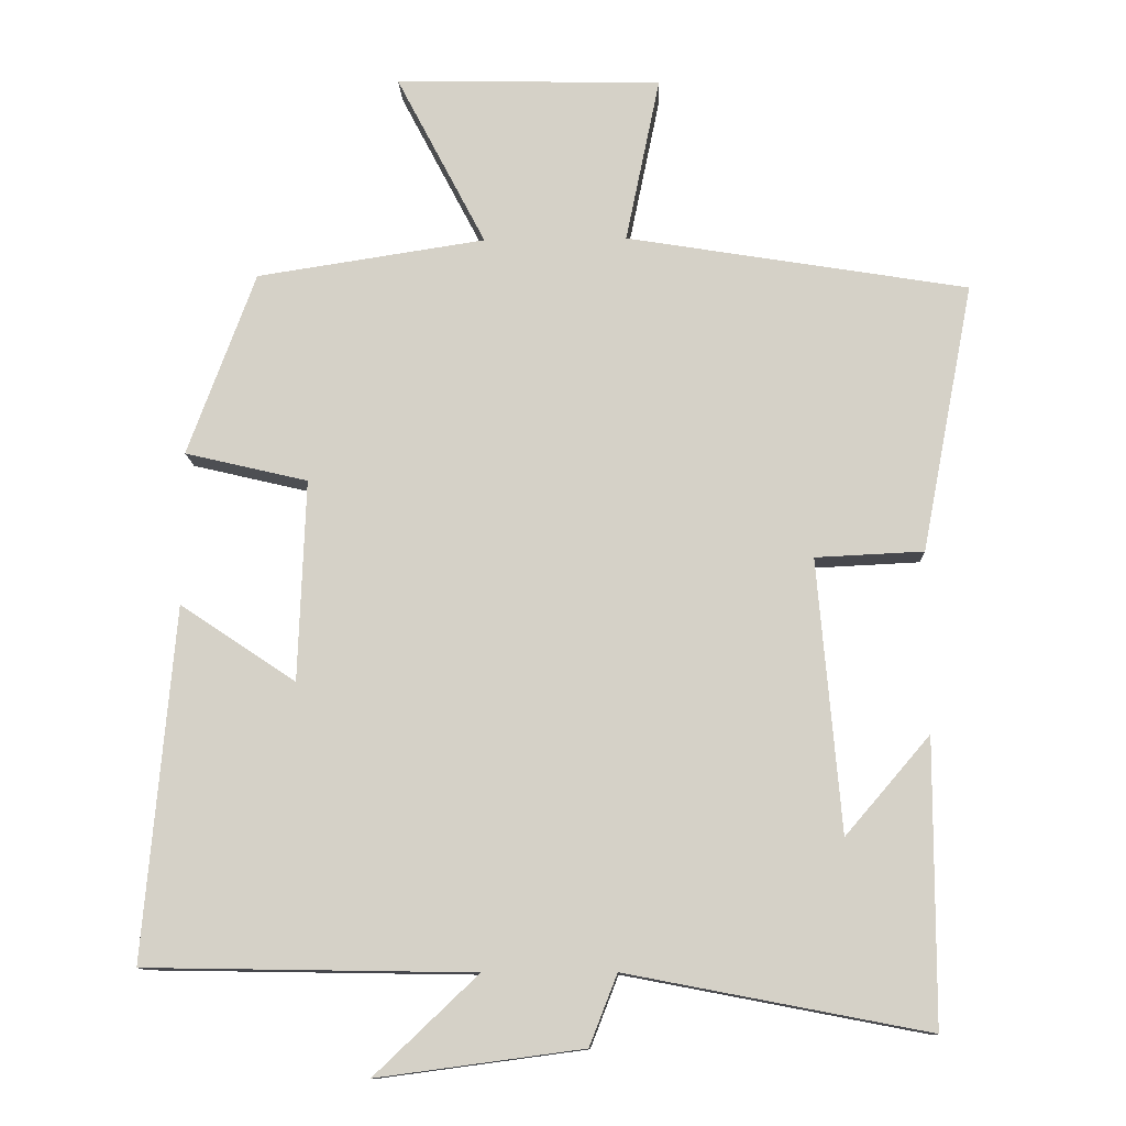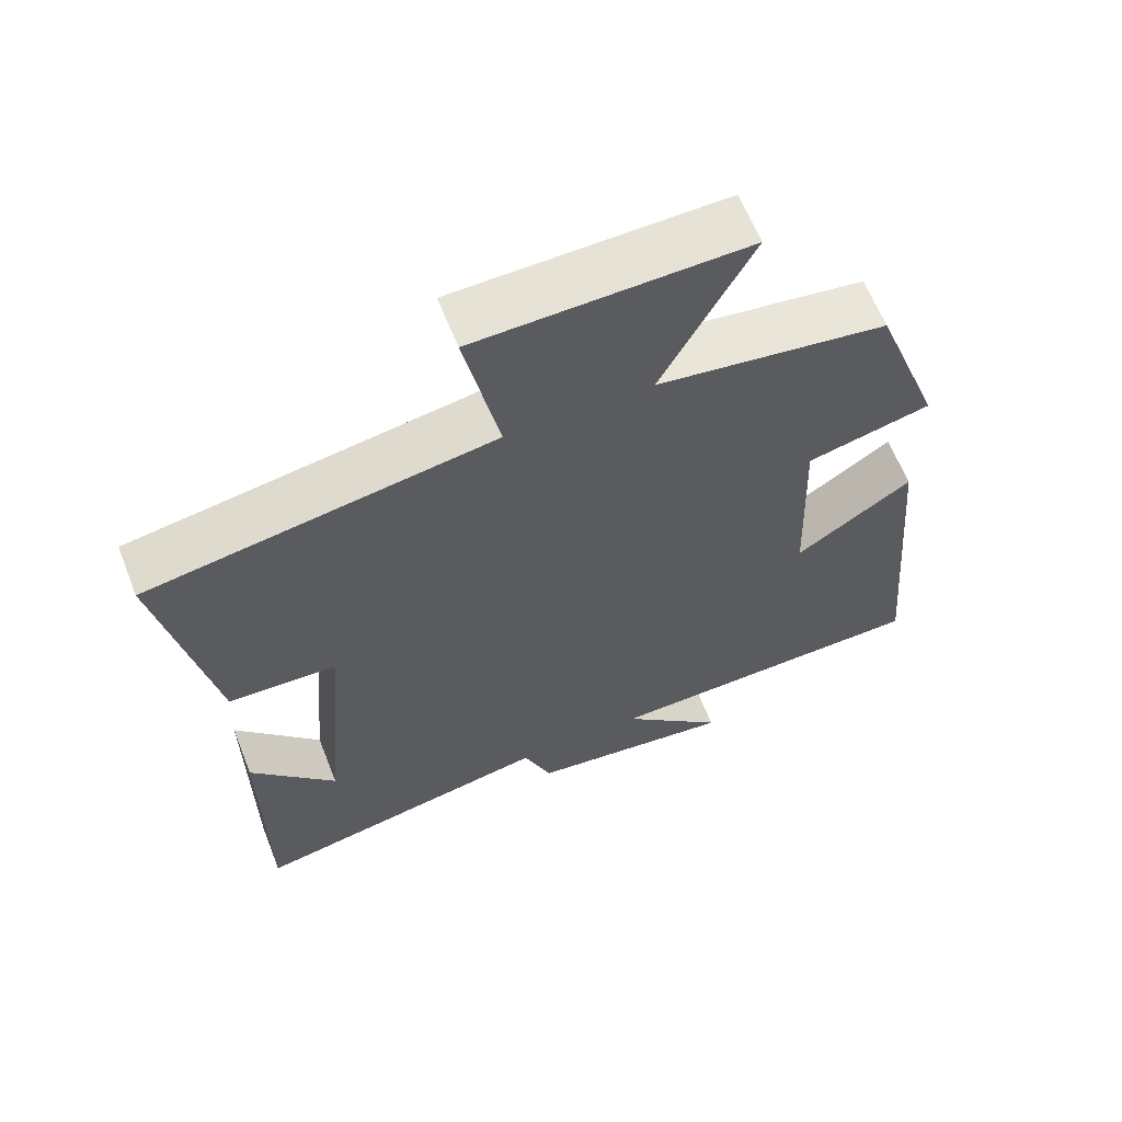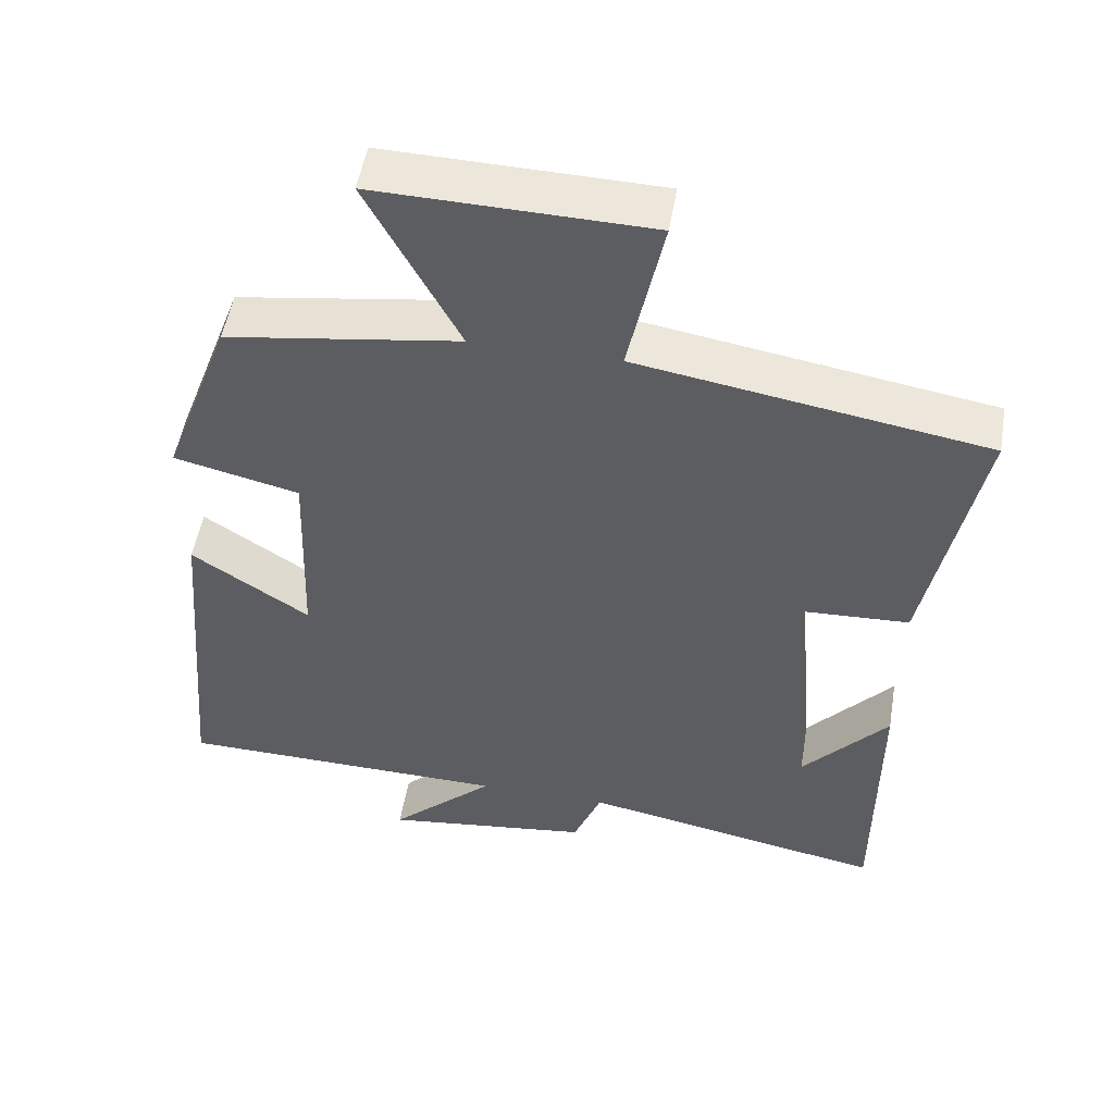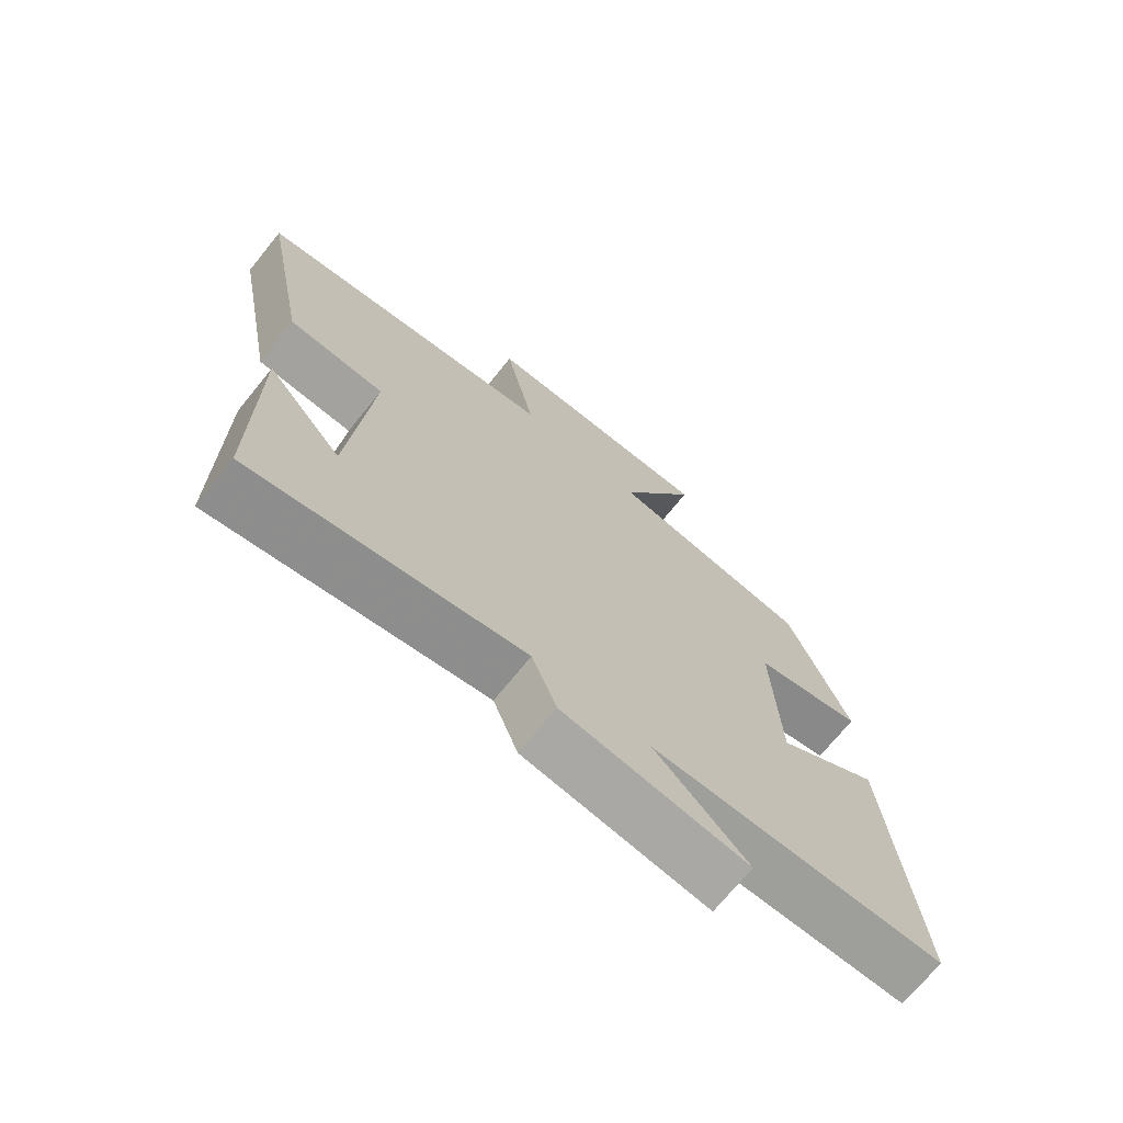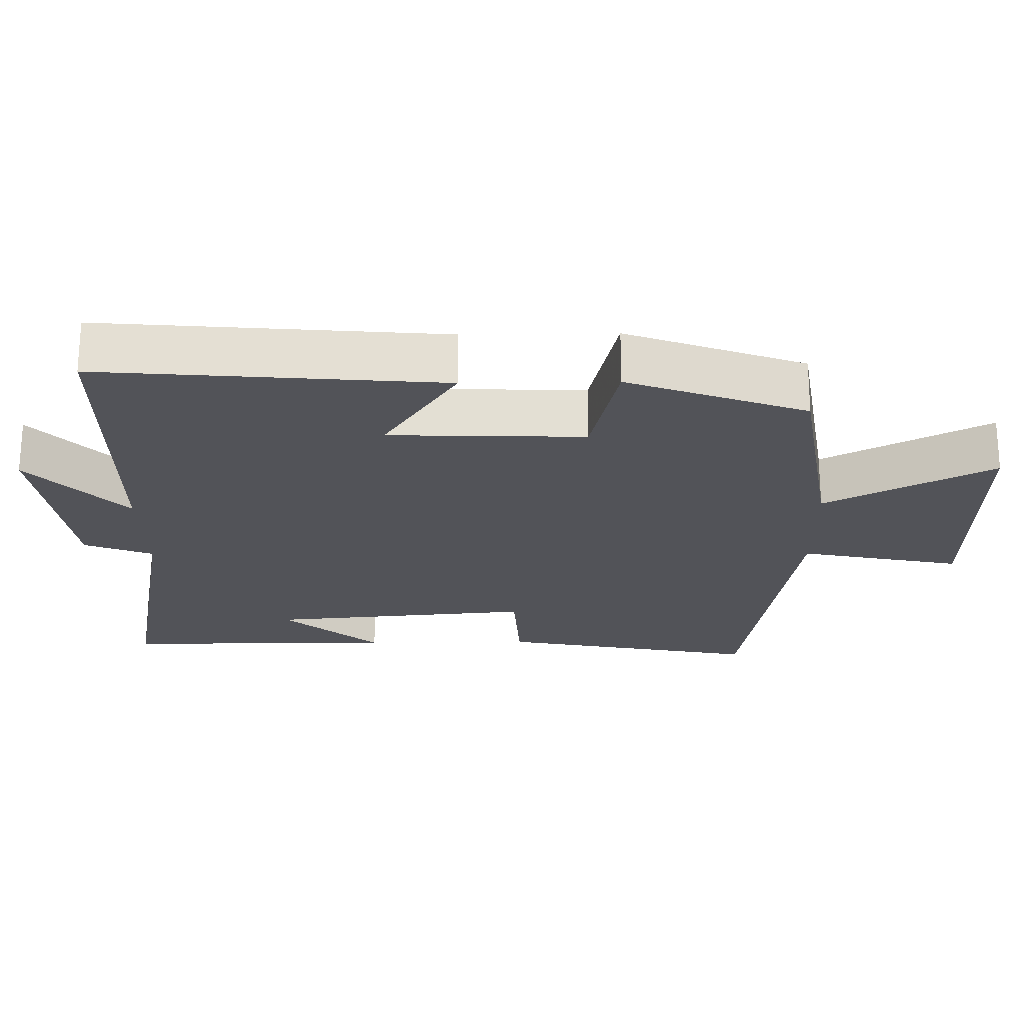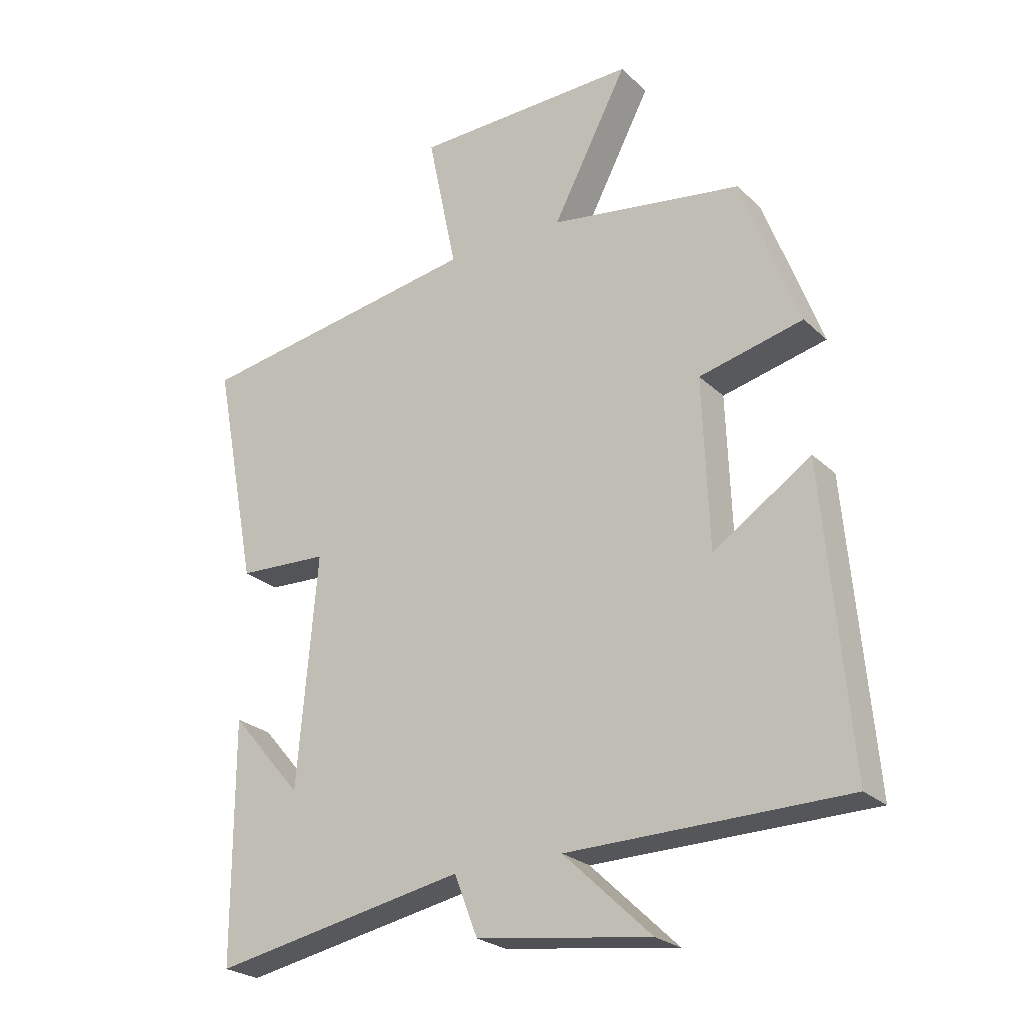
<metadata>
{"format":"obj","ext":"obj","renderer":"f3d","projection":"perspective","resolution":1024,"background":"white","views":[{"elev":-11.9,"azim":2.2,"up":"+Z"},{"elev":62.8,"azim":158.4,"up":"+Z"},{"elev":51.9,"azim":9.6,"up":"+Z"},{"elev":-71.2,"azim":141.0,"up":"+Z"},{"elev":-22.7,"azim":-89.0,"up":"+Y"},{"elev":-24.7,"azim":-145.9,"up":"+Z"}]}
</metadata>
<code>
v -0.542 0.07 -0.493
v -0.5 0.07 -0.01
v -0.341 0.07 -0.116
v -0.331 0.07 0.16
v -0.5 0.07 0.2
v -0.407 0.07 0.452
v -0.093 0.07 0.5
v -0.216 0.07 0.736
v 0.15 0.07 0.728
v 0.103 0.07 0.5
v 0.571 0.07 0.423
v 0.5 0.07 0.055
v 0.352 0.07 0.048
v 0.384 0.07 -0.326
v 0.5 0.07 -0.191
v 0.499 0.07 -0.579
v 0.087 0.07 -0.5
v 0.049 0.07 -0.597
v -0.233 0.07 -0.635
v -0.091 0.07 -0.5
v -0.542 0 -0.493
v -0.5 0 -0.01
v -0.341 0 -0.116
v -0.331 0 0.16
v -0.5 0 0.2
v -0.407 0 0.452
v -0.093 0 0.5
v -0.216 0 0.736
v 0.15 0 0.728
v 0.103 0 0.5
v 0.571 0 0.423
v 0.5 0 0.055
v 0.352 0 0.048
v 0.384 0 -0.326
v 0.5 0 -0.191
v 0.499 0 -0.579
v 0.087 0 -0.5
v 0.049 0 -0.597
v -0.233 0 -0.635
v -0.091 0 -0.5
f 17 18 19 20
f 1 2 3
f 20 1 3
f 17 20 3
f 16 17 3 4
f 14 15 16
f 14 16 4
f 13 14 4
f 5 6 7
f 4 5 7
f 13 4 7
f 12 13 7
f 11 12 7
f 10 11 7
f 7 8 9 10
f 40 39 38 37
f 23 22 21
f 23 21 40
f 23 40 37
f 24 23 37 36
f 36 35 34
f 24 36 34
f 24 34 33
f 27 26 25
f 27 25 24
f 27 24 33
f 27 33 32
f 27 32 31
f 27 31 30
f 30 29 28 27
f 1 21 22 2
f 2 22 23 3
f 3 23 24 4
f 4 24 25 5
f 5 25 26 6
f 6 26 27 7
f 7 27 28 8
f 8 28 29 9
f 9 29 30 10
f 10 30 31 11
f 11 31 32 12
f 12 32 33 13
f 13 33 34 14
f 14 34 35 15
f 15 35 36 16
f 16 36 37 17
f 17 37 38 18
f 18 38 39 19
f 19 39 40 20
f 20 40 21 1

</code>
